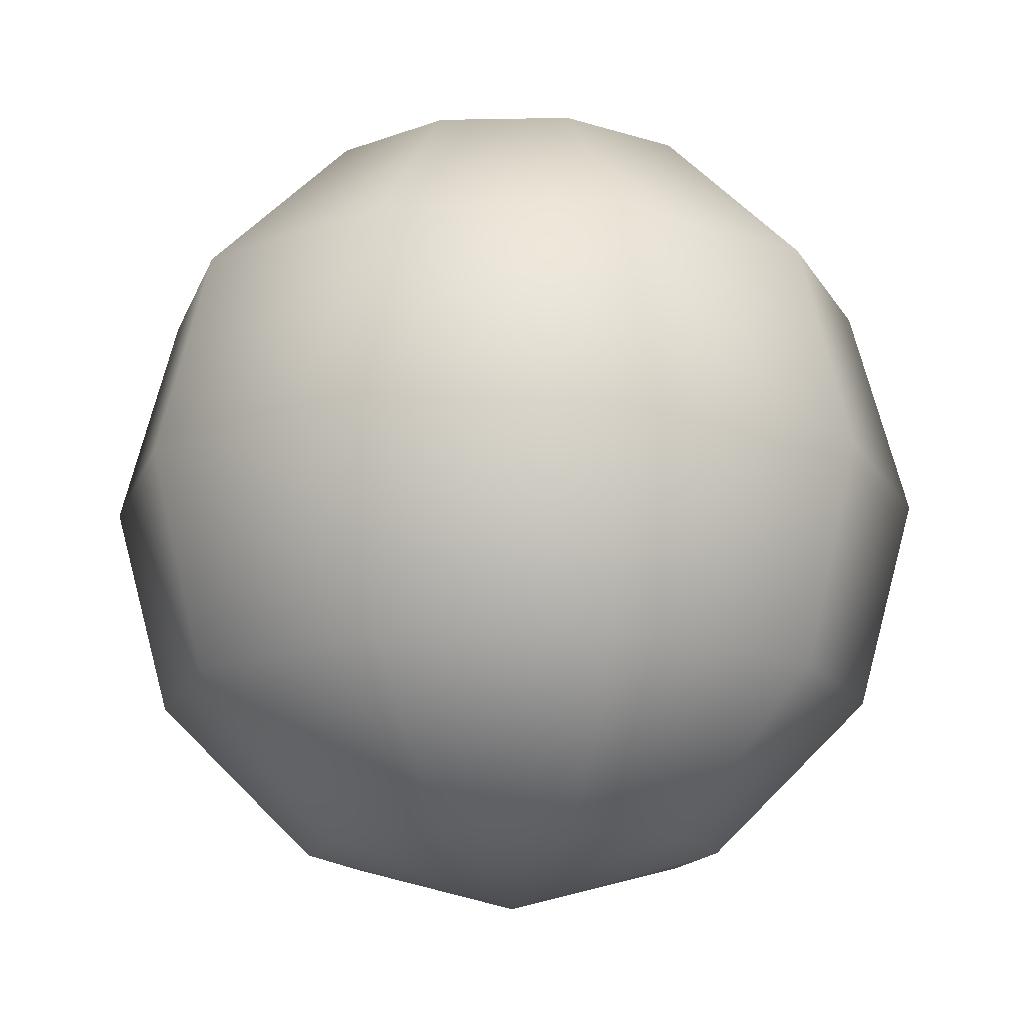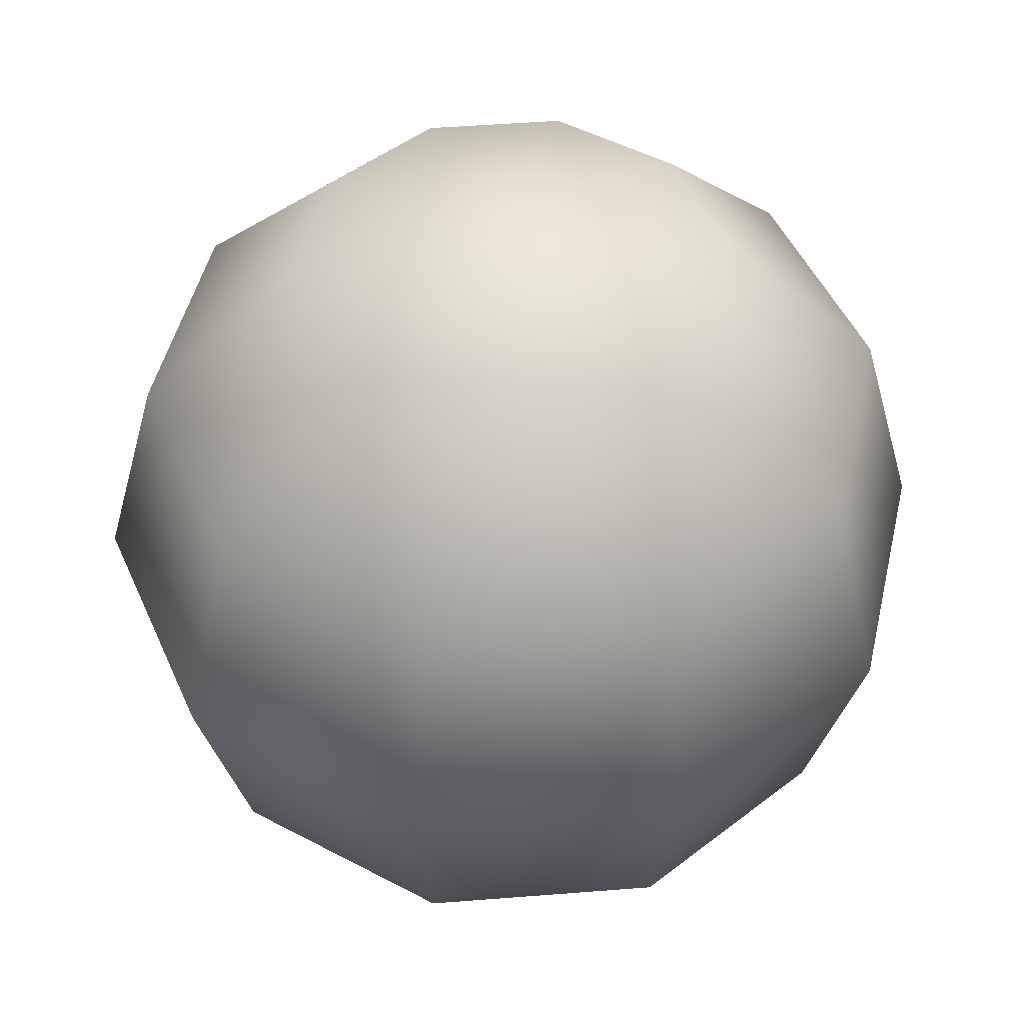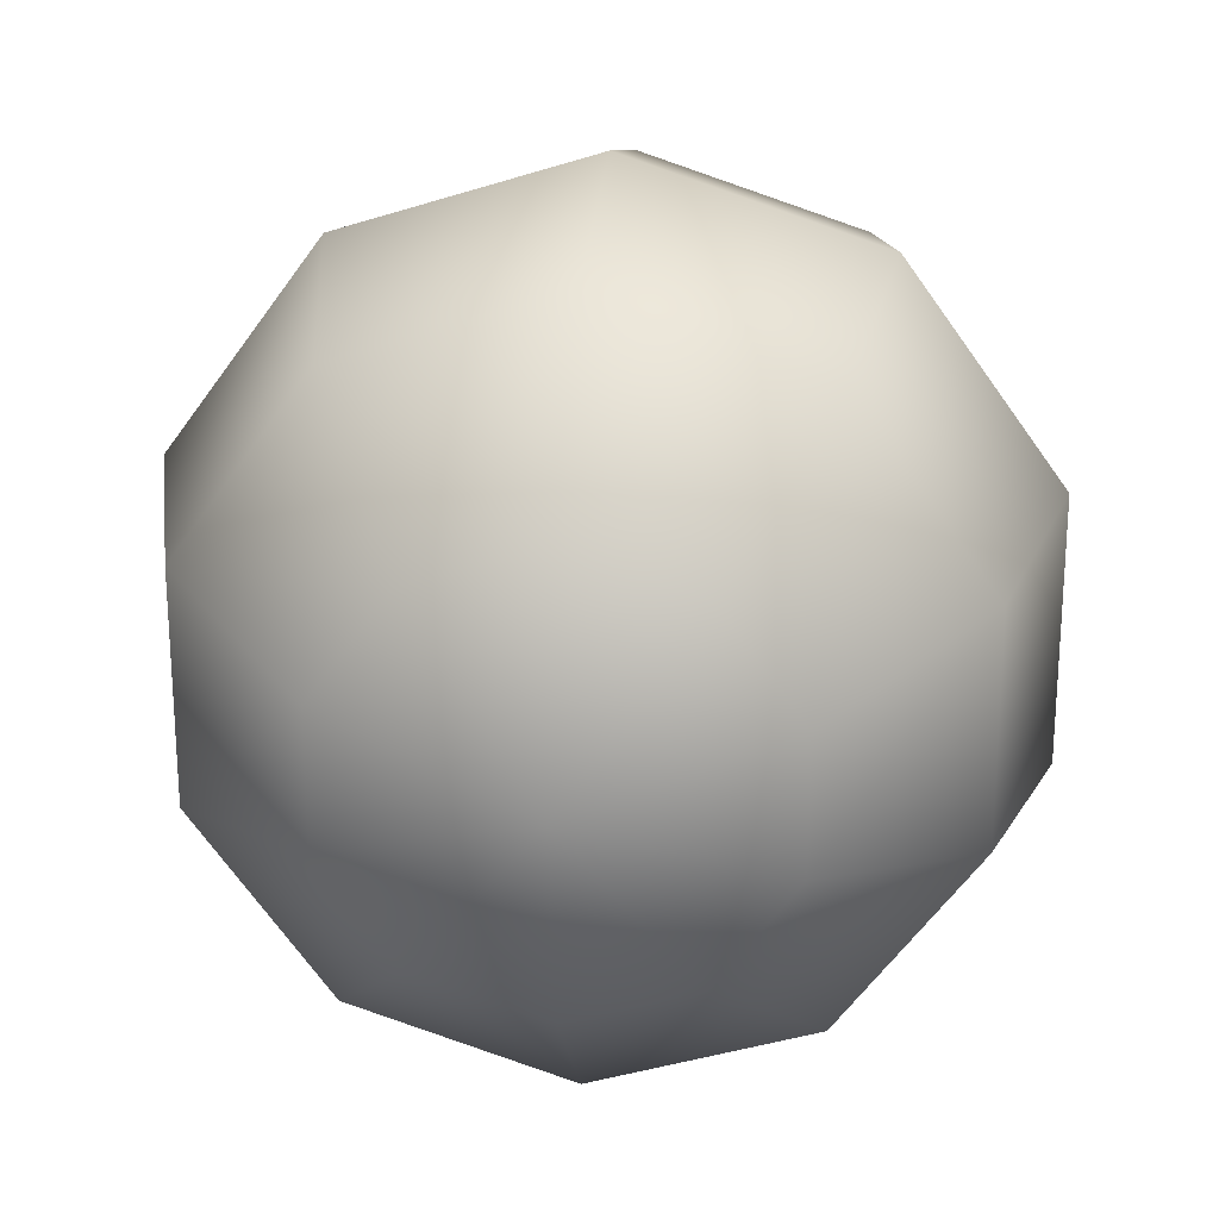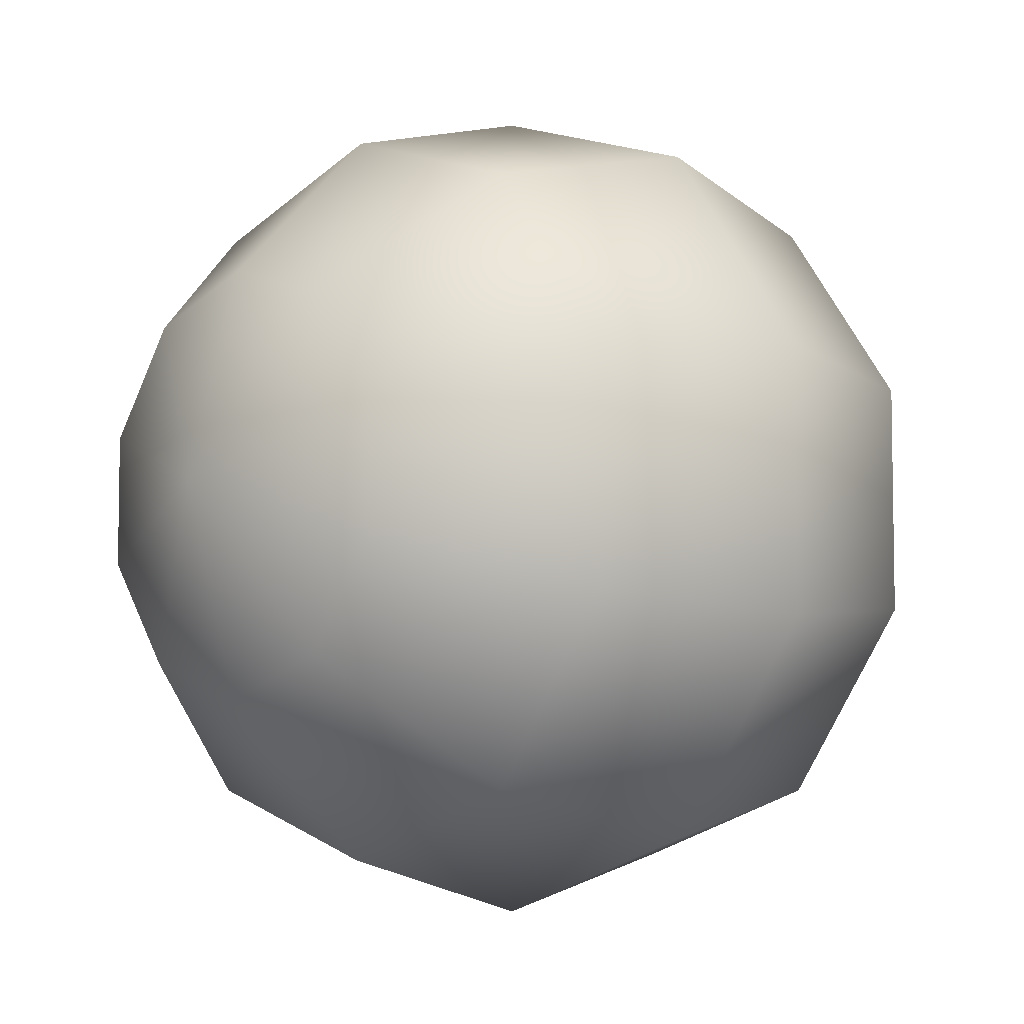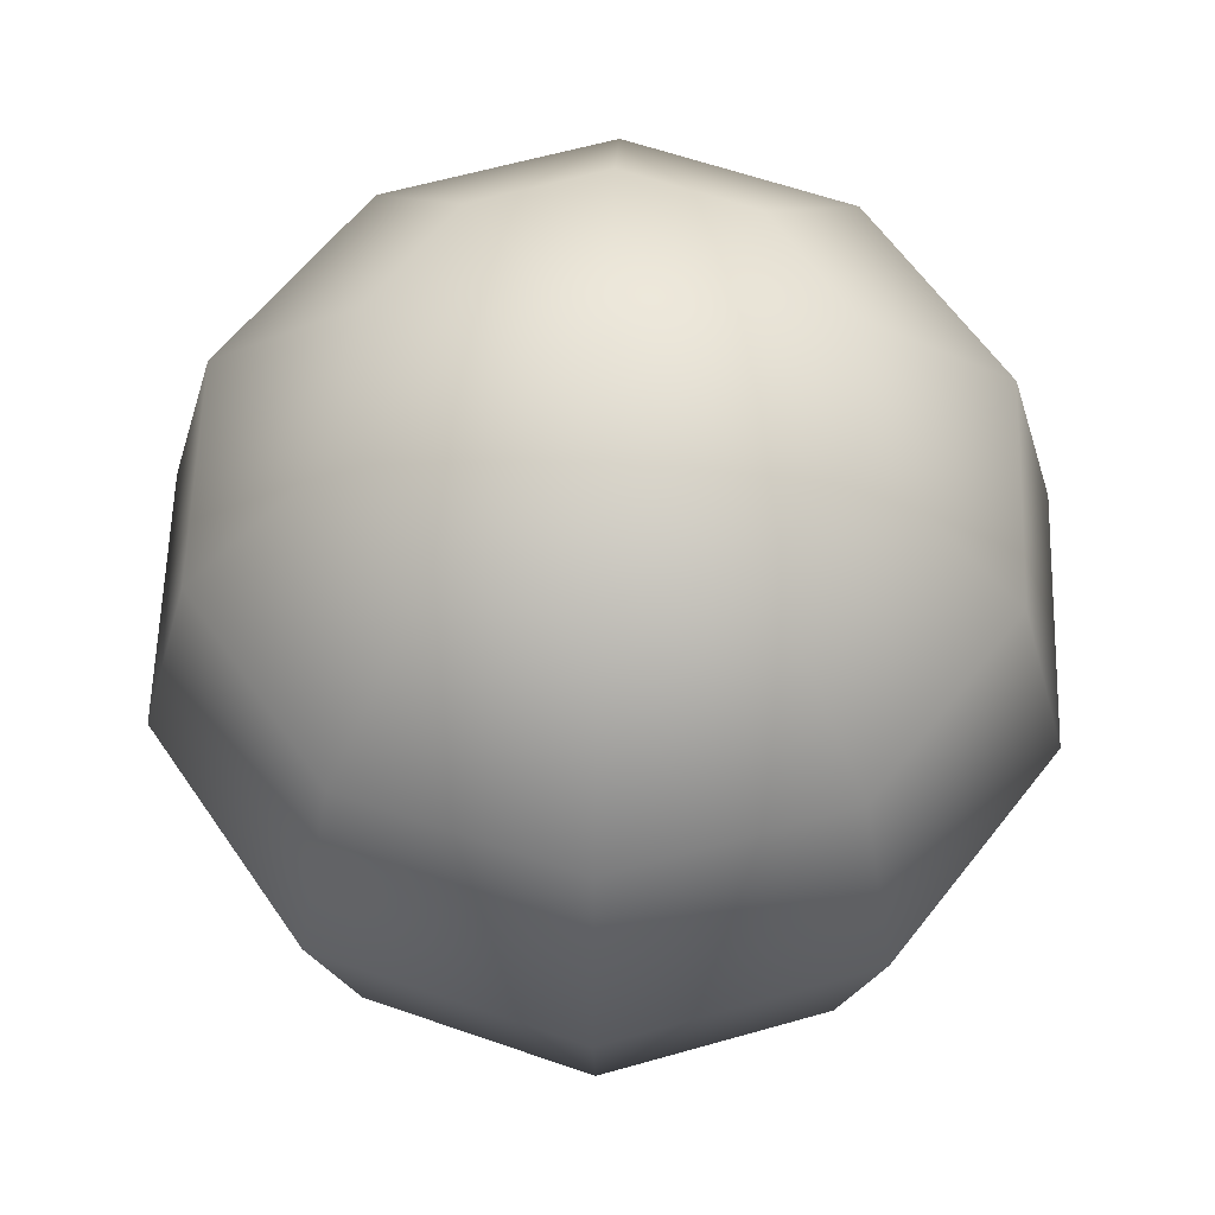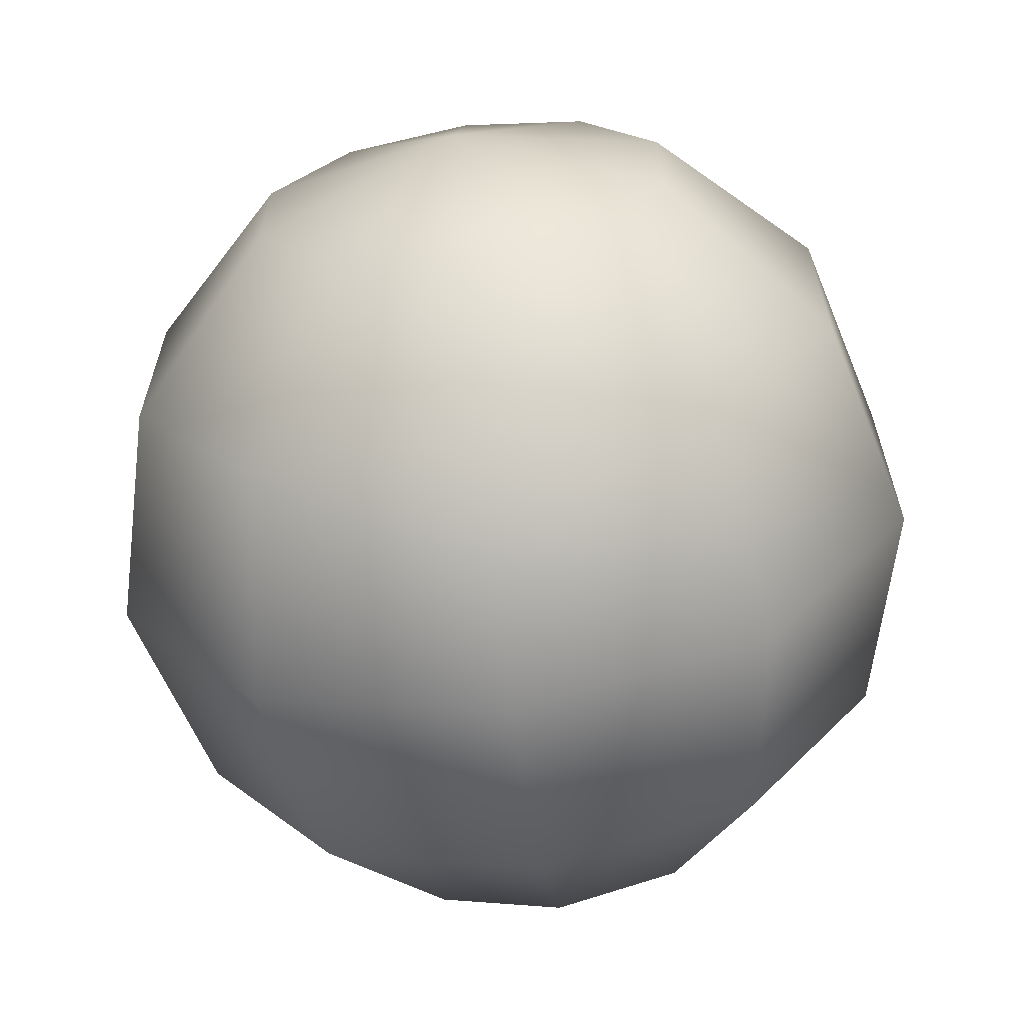
<metadata>
{"format":"obj","ext":"obj","renderer":"f3d","projection":"perspective","resolution":1024,"background":"white","views":[{"elev":-15.0,"azim":-87.7,"up":"+Y"},{"elev":47.8,"azim":156.9,"up":"+Y"},{"elev":23.6,"azim":-173.2,"up":"+Z"},{"elev":-6.3,"azim":47.4,"up":"+Z"},{"elev":60.1,"azim":-106.3,"up":"+Y"},{"elev":-64.2,"azim":7.9,"up":"+Z"}]}
</metadata>
<code>
o Sphere
v 0 -0.5 -0.866
v 0 -0.866 -0.5
v -0 1 -0
v 0.2939 0.866 -0.4045
v 0.509 0.5 -0.7006
v 0.5878 -0 -0.809
v 0.509 -0.5 -0.7006
v 0.2939 -0.866 -0.4045
v 0.4755 0.866 -0.1545
v 0.8236 0.5 -0.2676
v 0.9511 -0 -0.309
v 0.8236 -0.5 -0.2676
v 0.4755 -0.866 -0.1545
v 0.4755 0.866 0.1545
v 0.8236 0.5 0.2676
v 0.9511 -0 0.309
v 0.8236 -0.5 0.2676
v 0.4755 -0.866 0.1545
v 0.2939 0.866 0.4045
v 0.509 0.5 0.7006
v 0.5878 -0 0.809
v 0.509 -0.5 0.7006
v 0.2939 -0.866 0.4045
v 0 0.866 0.5
v 0 0.5 0.866
v -0 -0 1
v -0 -0.5 0.866
v 0 -0.866 0.5
v -0.2939 0.866 0.4045
v -0.509 0.5 0.7006
v -0.5878 -0 0.809
v -0.509 -0.5 0.7006
v -0.2939 -0.866 0.4045
v 0 -1 -0
v -0.4755 0.866 0.1545
v -0.8236 0.5 0.2676
v -0.9511 -0 0.309
v -0.8236 -0.5 0.2676
v -0.4755 -0.866 0.1545
v -0.4755 0.866 -0.1545
v -0.8236 0.5 -0.2676
v -0.9511 -0 -0.309
v -0.8236 -0.5 -0.2676
v -0.4755 -0.866 -0.1545
v -0.2939 0.866 -0.4045
v -0.509 0.5 -0.7006
v -0.5878 -0 -0.809
v -0.509 -0.5 -0.7006
v -0.2939 -0.866 -0.4045
v -0 0.866 -0.5
v -0 0.5 -0.866
v -0 -0 -1
f 2 1 7 8
f 52 51 5 6
f 50 3 4
f 34 2 8
f 1 52 6 7
f 51 50 4 5
f 4 3 9
f 34 8 13
f 7 6 11 12
f 5 4 9 10
f 8 7 12 13
f 6 5 10 11
f 34 13 18
f 12 11 16 17
f 10 9 14 15
f 13 12 17 18
f 11 10 15 16
f 9 3 14
f 34 18 23
f 17 16 21 22
f 15 14 19 20
f 18 17 22 23
f 16 15 20 21
f 14 3 19
f 34 23 28
f 22 21 26 27
f 20 19 24 25
f 23 22 27 28
f 21 20 25 26
f 19 3 24
f 27 26 31 32
f 25 24 29 30
f 28 27 32 33
f 26 25 30 31
f 24 3 29
f 34 28 33
f 30 29 35 36
f 33 32 38 39
f 31 30 36 37
f 29 3 35
f 34 33 39
f 32 31 37 38
f 39 38 43 44
f 37 36 41 42
f 35 3 40
f 34 39 44
f 38 37 42 43
f 36 35 40 41
f 44 43 48 49
f 42 41 46 47
f 40 3 45
f 34 44 49
f 43 42 47 48
f 41 40 45 46
f 49 48 1 2
f 47 46 51 52
f 45 3 50
f 34 49 2
f 48 47 52 1
f 46 45 50 51

</code>
